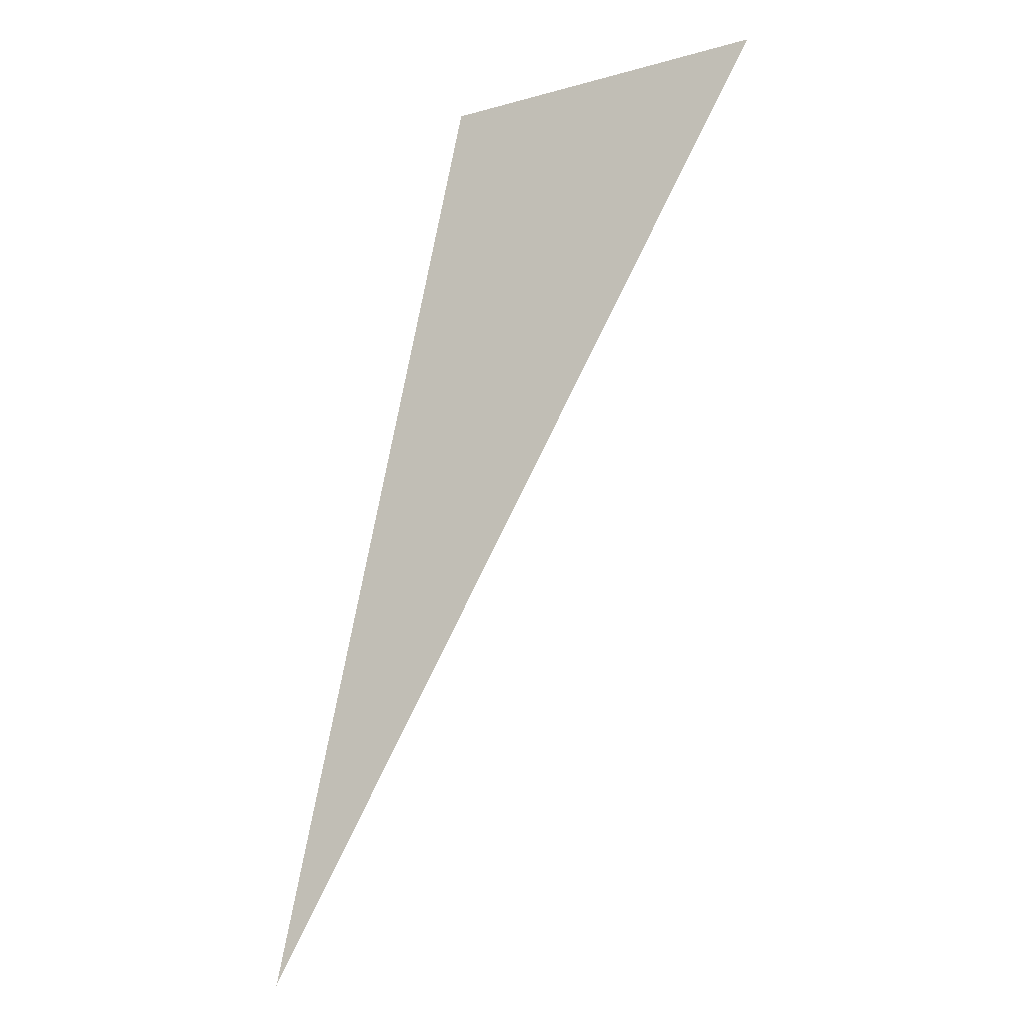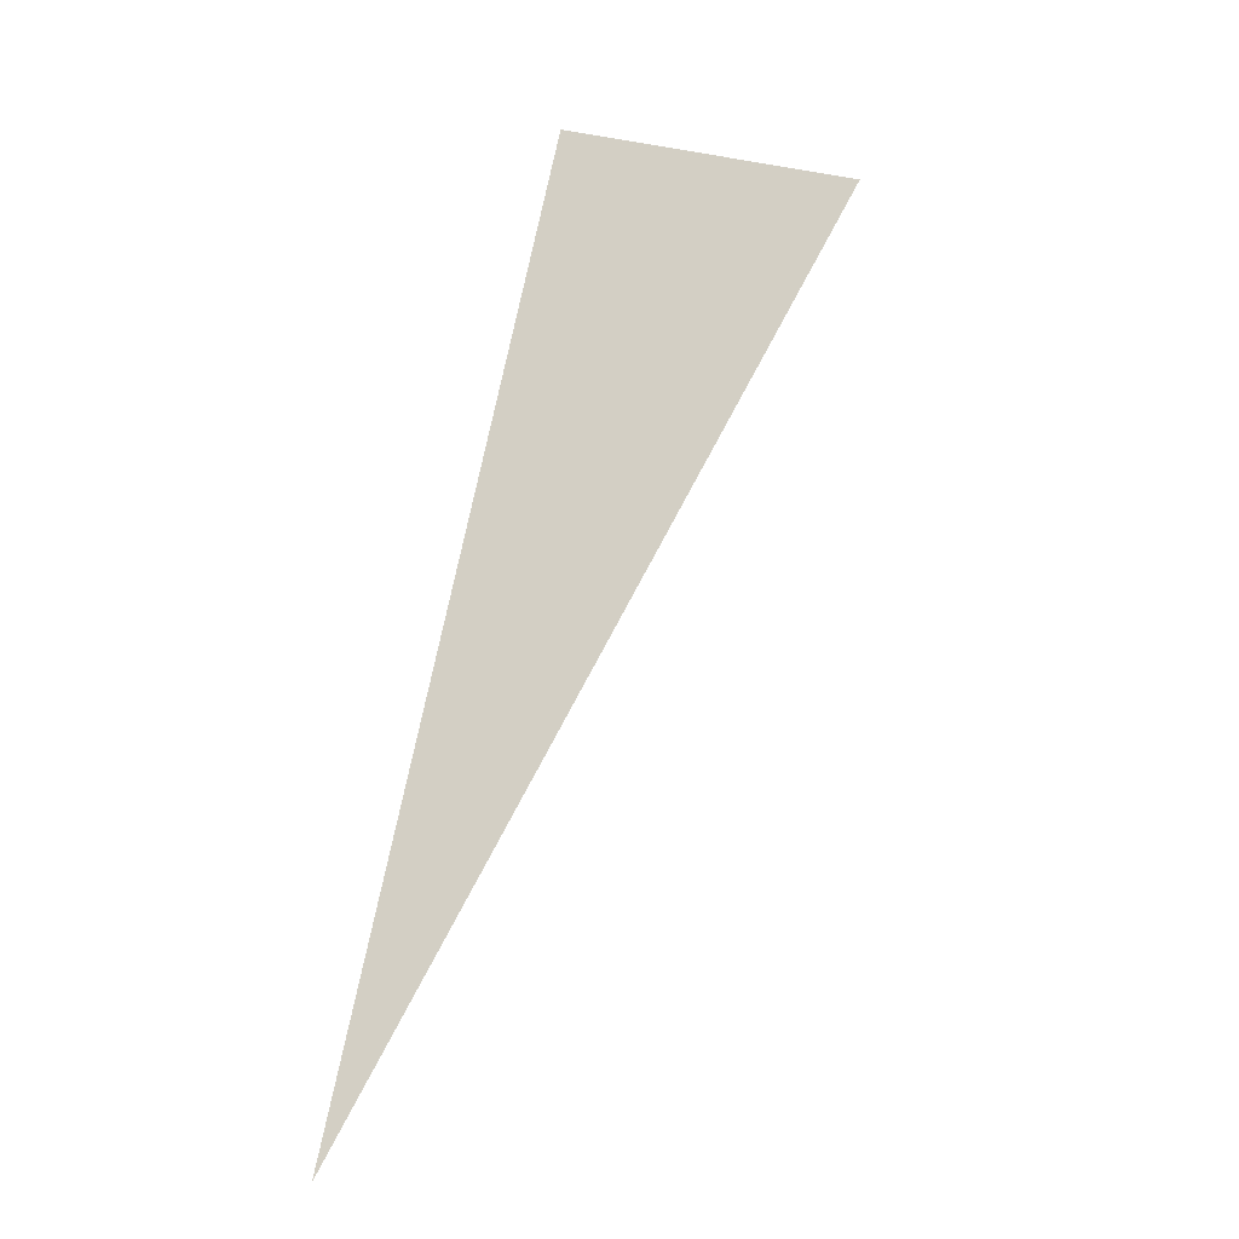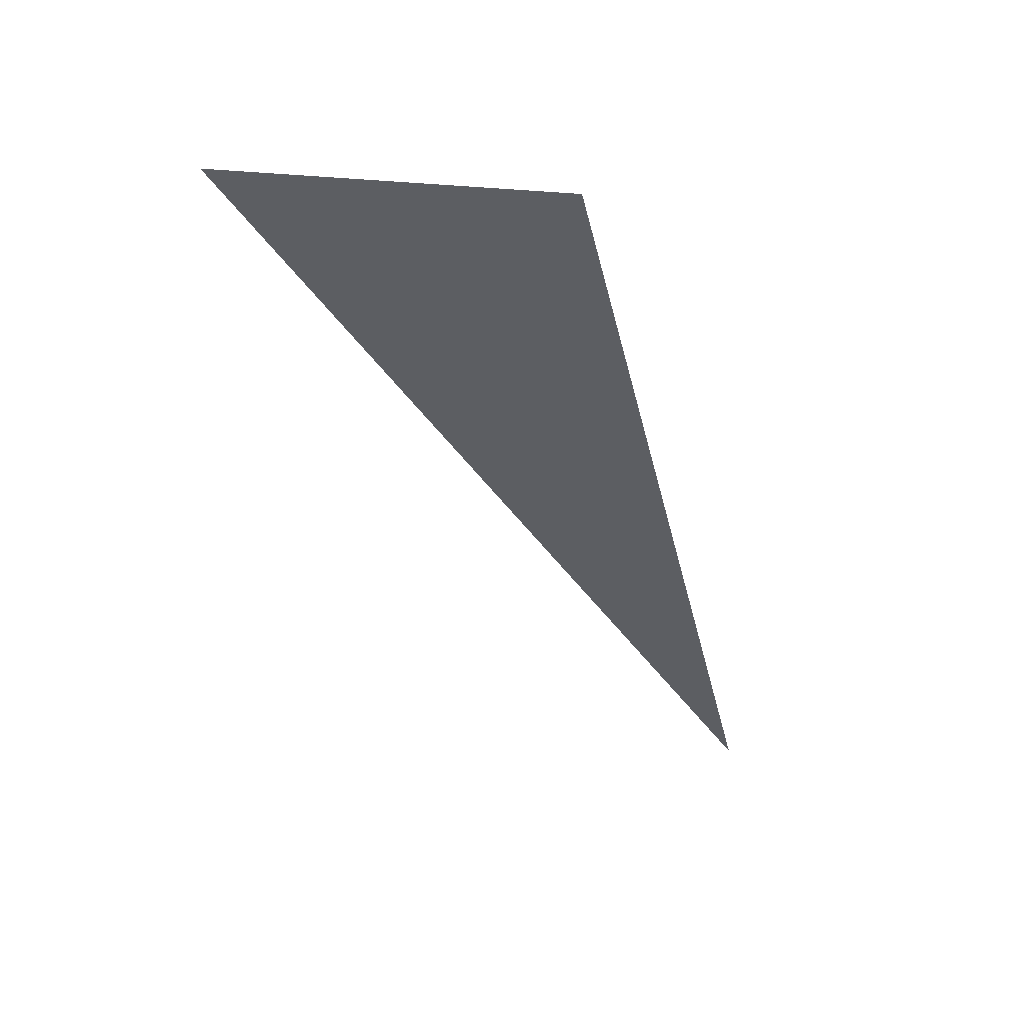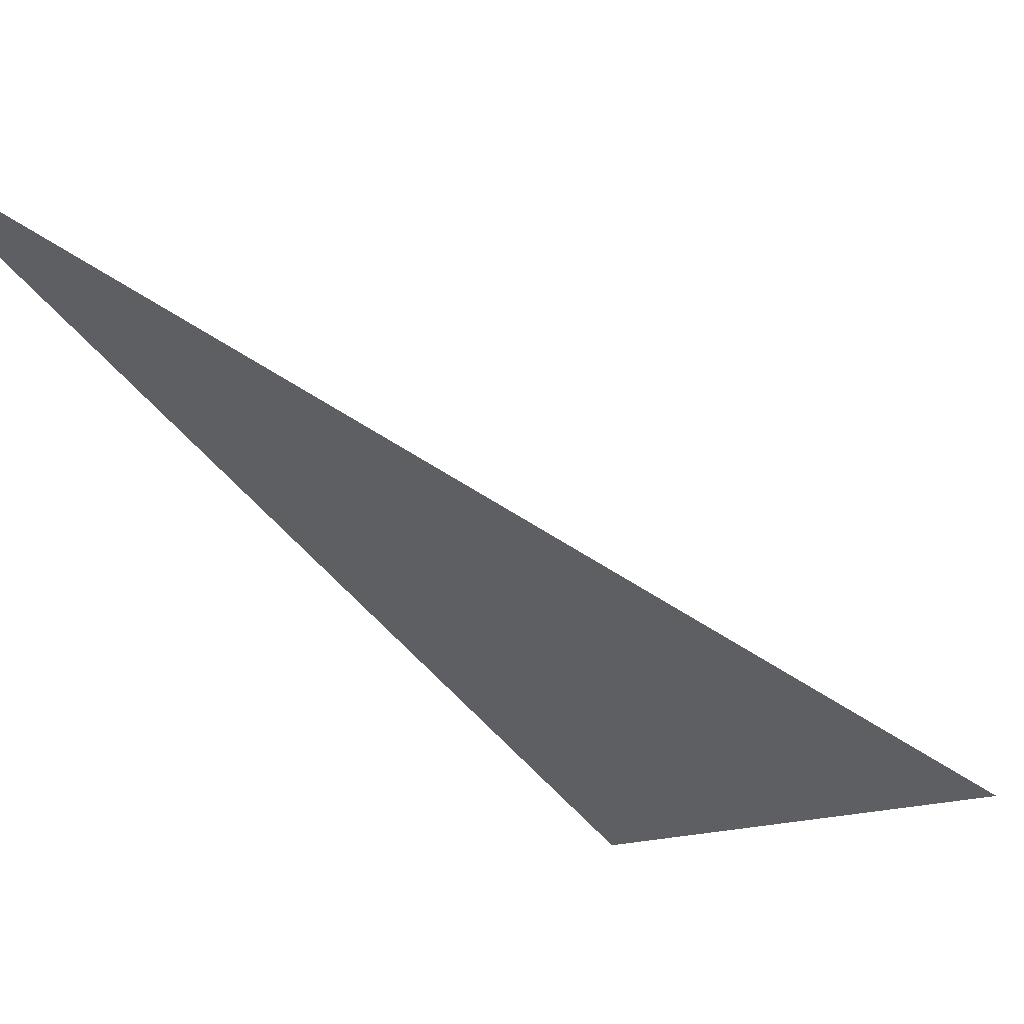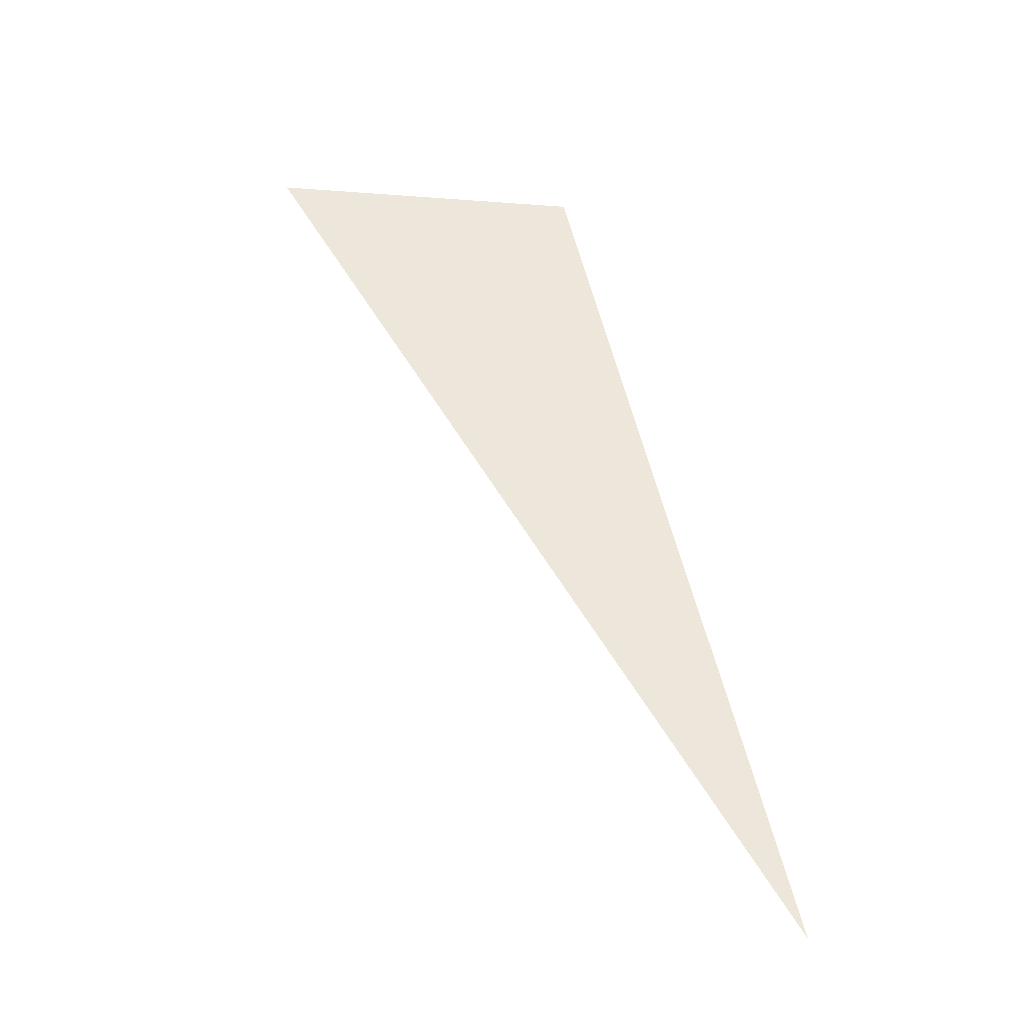
<metadata>
{"format":"obj","ext":"obj","renderer":"f3d","projection":"perspective","resolution":1024,"background":"white","views":[{"elev":-12.5,"azim":23.1,"up":"+Y"},{"elev":-16.4,"azim":-29.3,"up":"+Y"},{"elev":52.4,"azim":179.9,"up":"+Y"},{"elev":-39.7,"azim":18.5,"up":"+Z"},{"elev":-37.3,"azim":179.6,"up":"+Y"}]}
</metadata>
<code>
o #ID203
v 0.04812 0.5474 0.07855
v 0.06405 0.5762 0.07855
v 0.05427 0.5753 0.07855
v 0.05427 0.5753 0.07855
v 0.06405 0.5762 0.07855
v 0.04812 0.5474 0.07855
f 1 2 3
f 4 5 6

</code>
